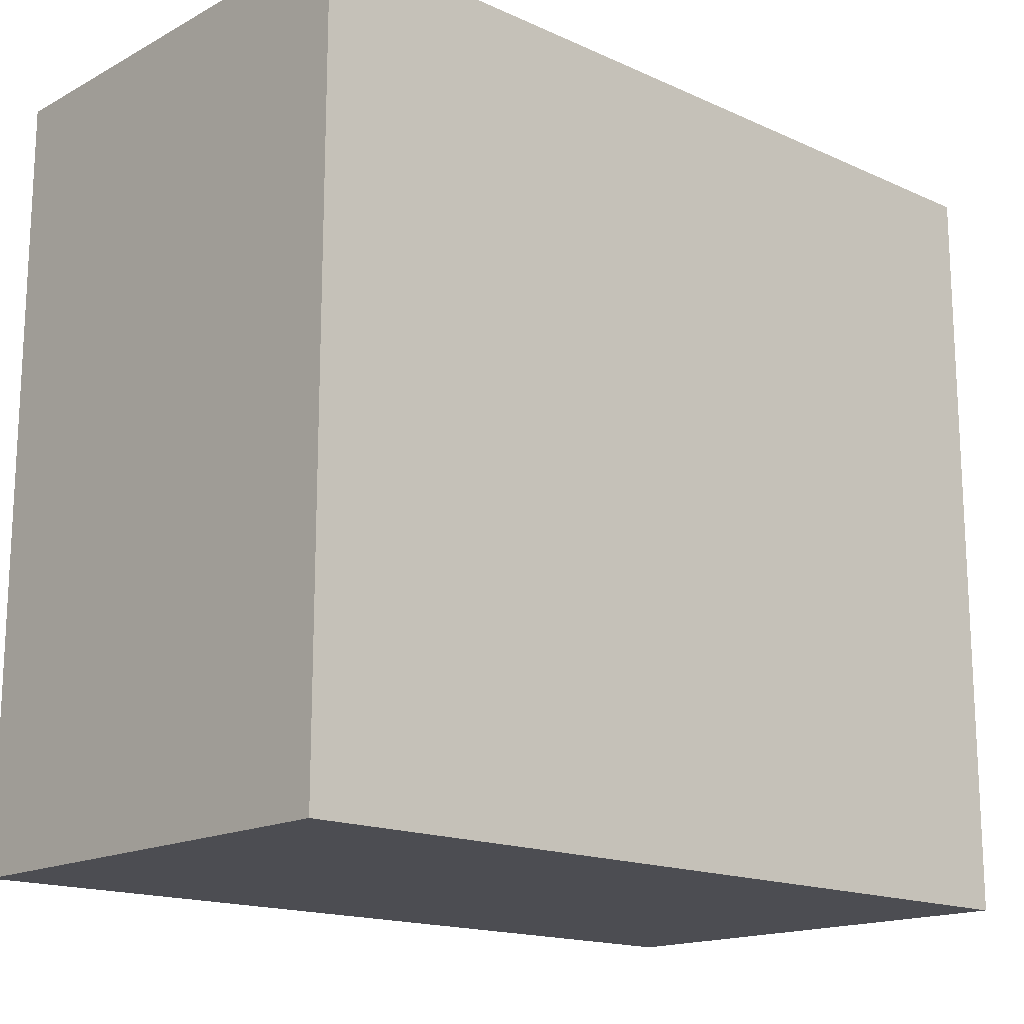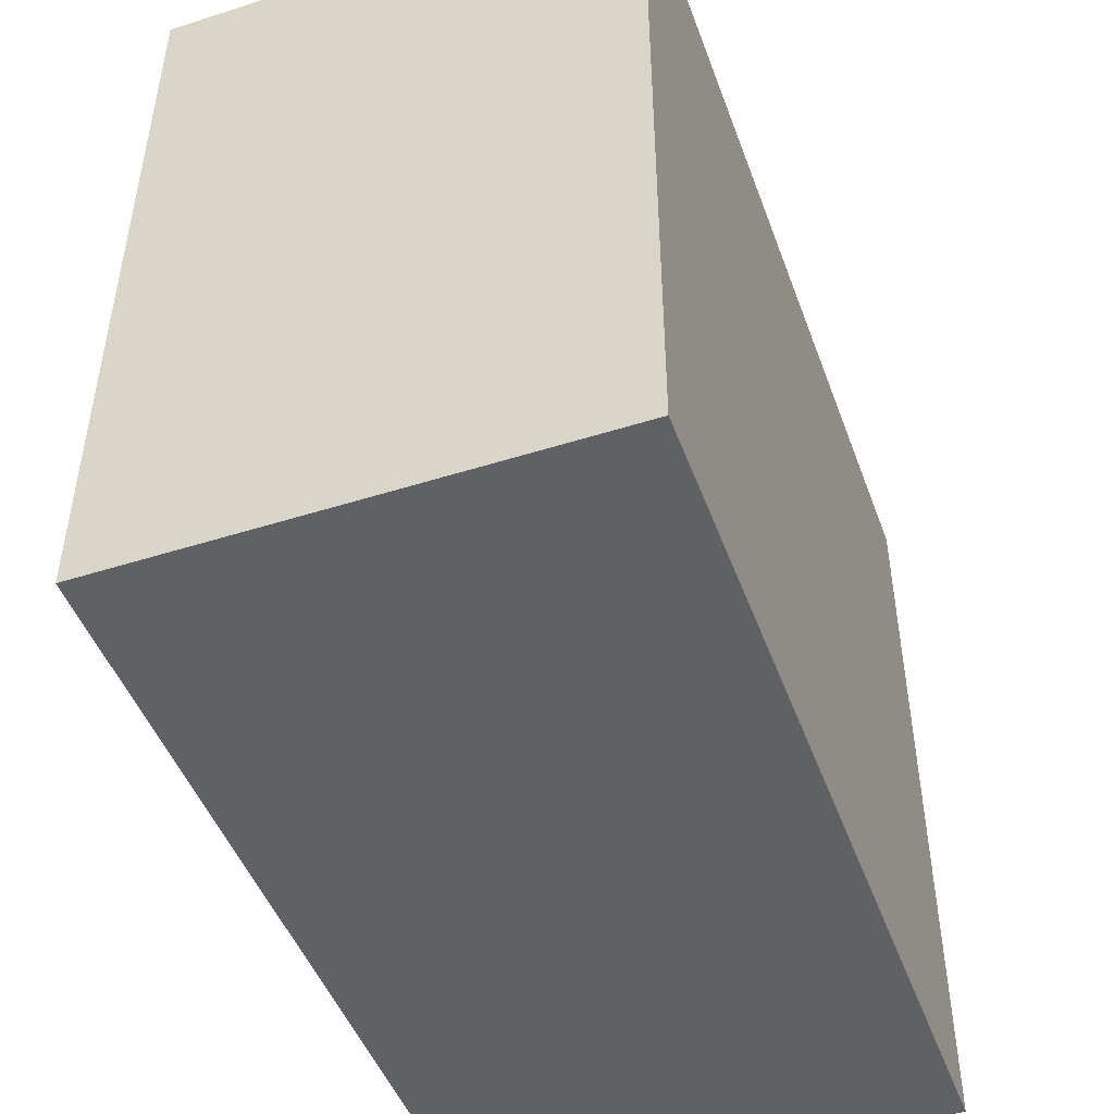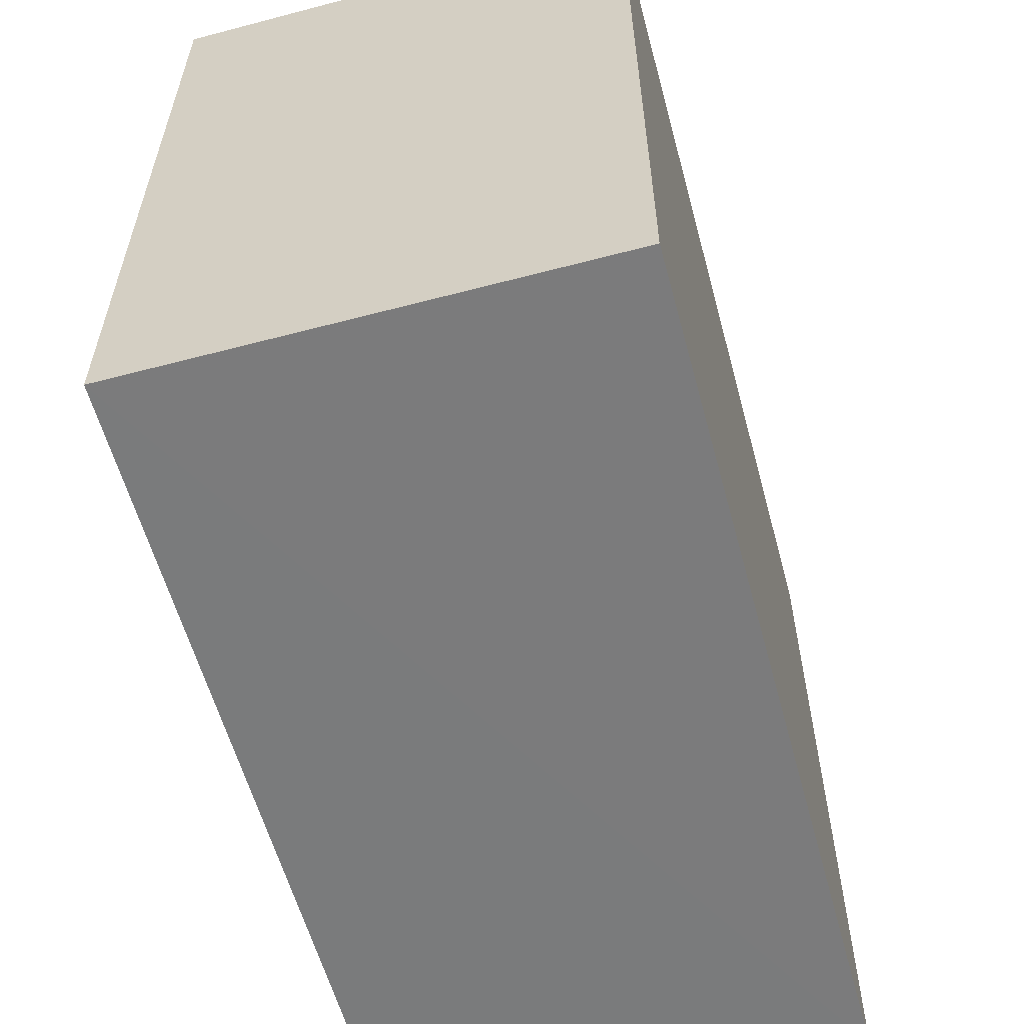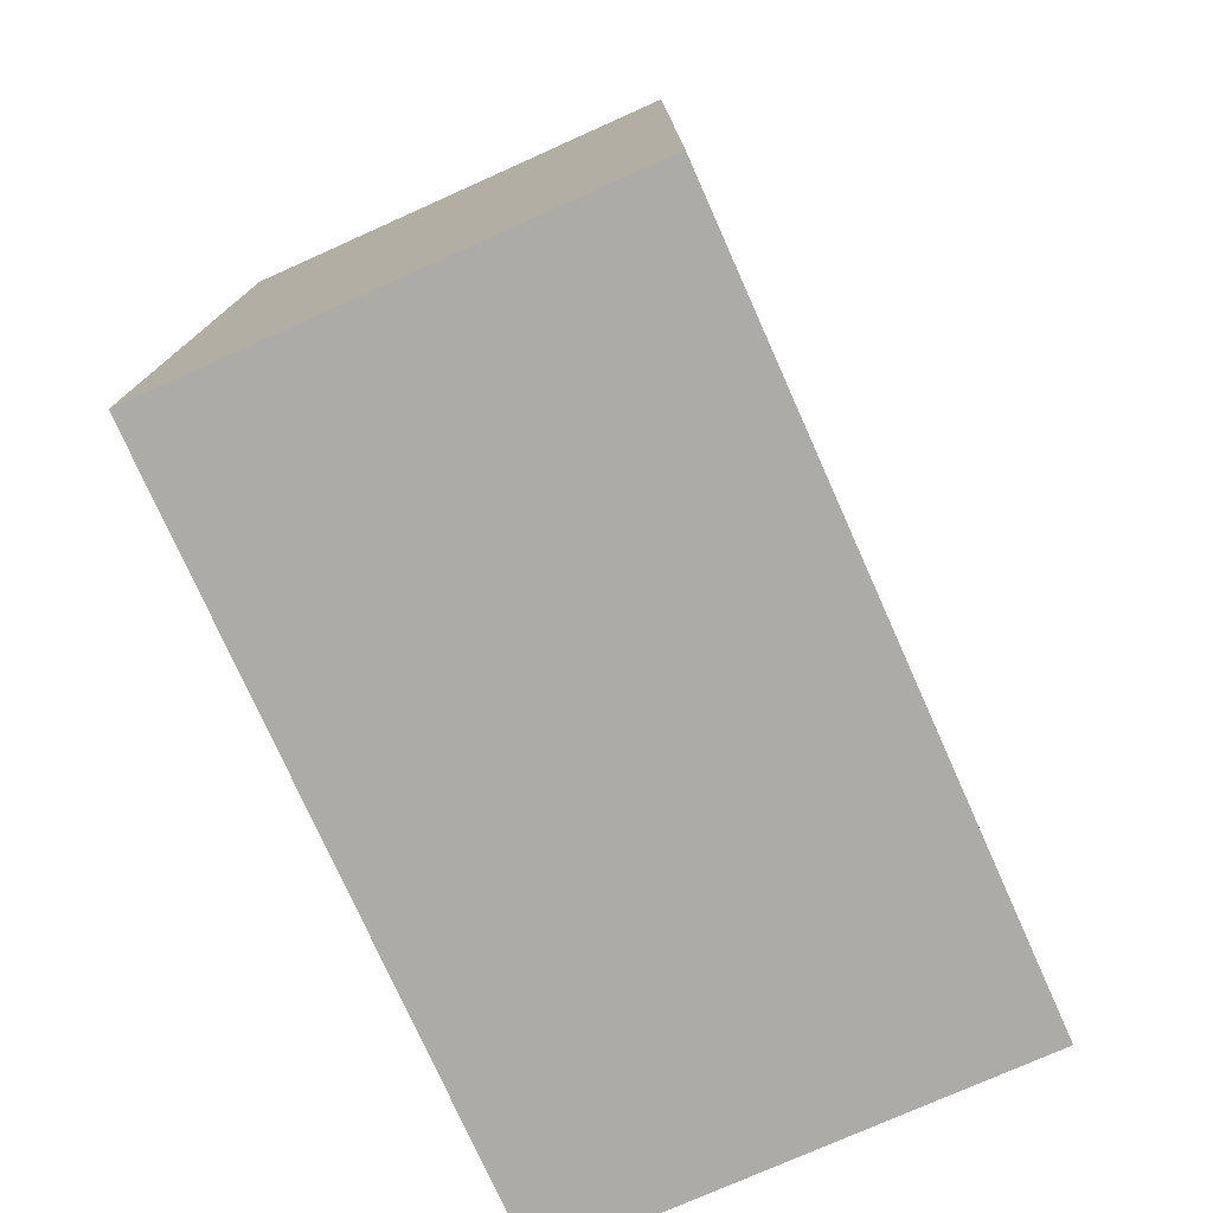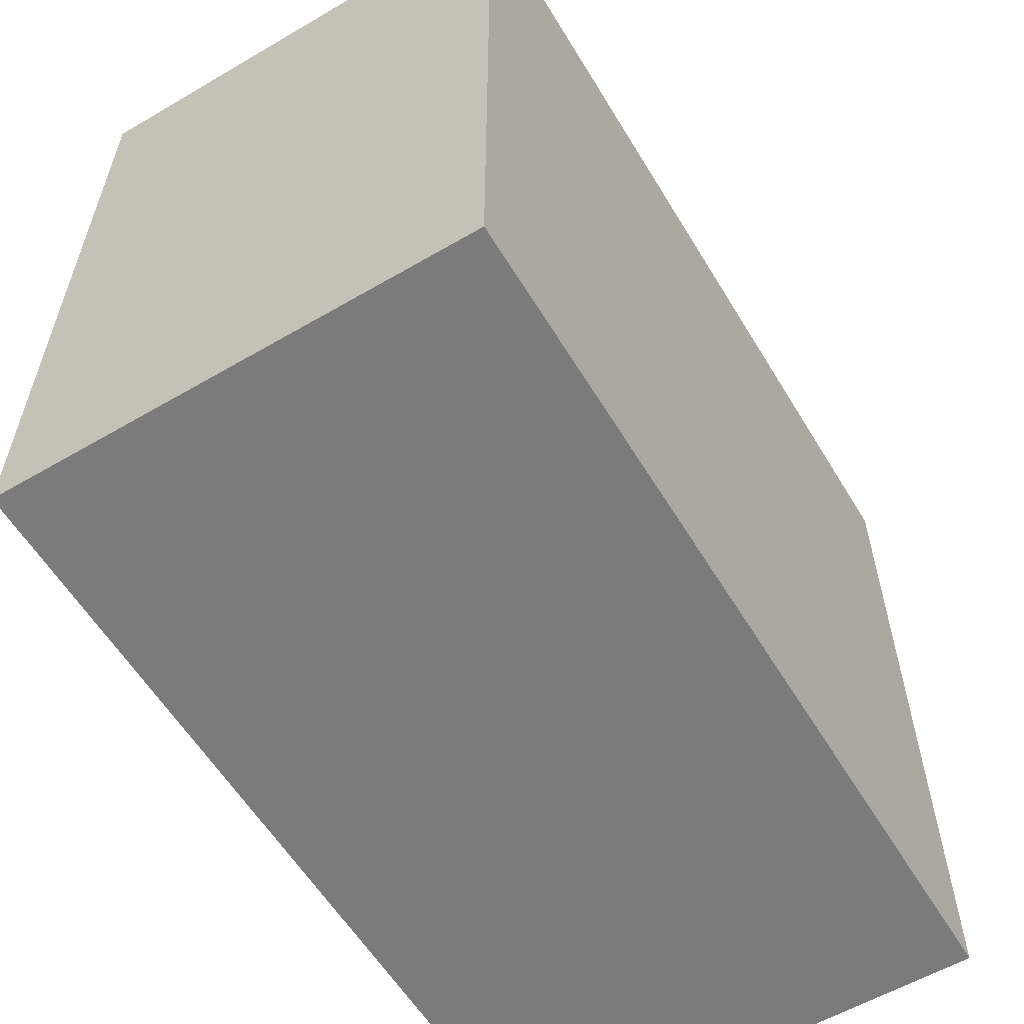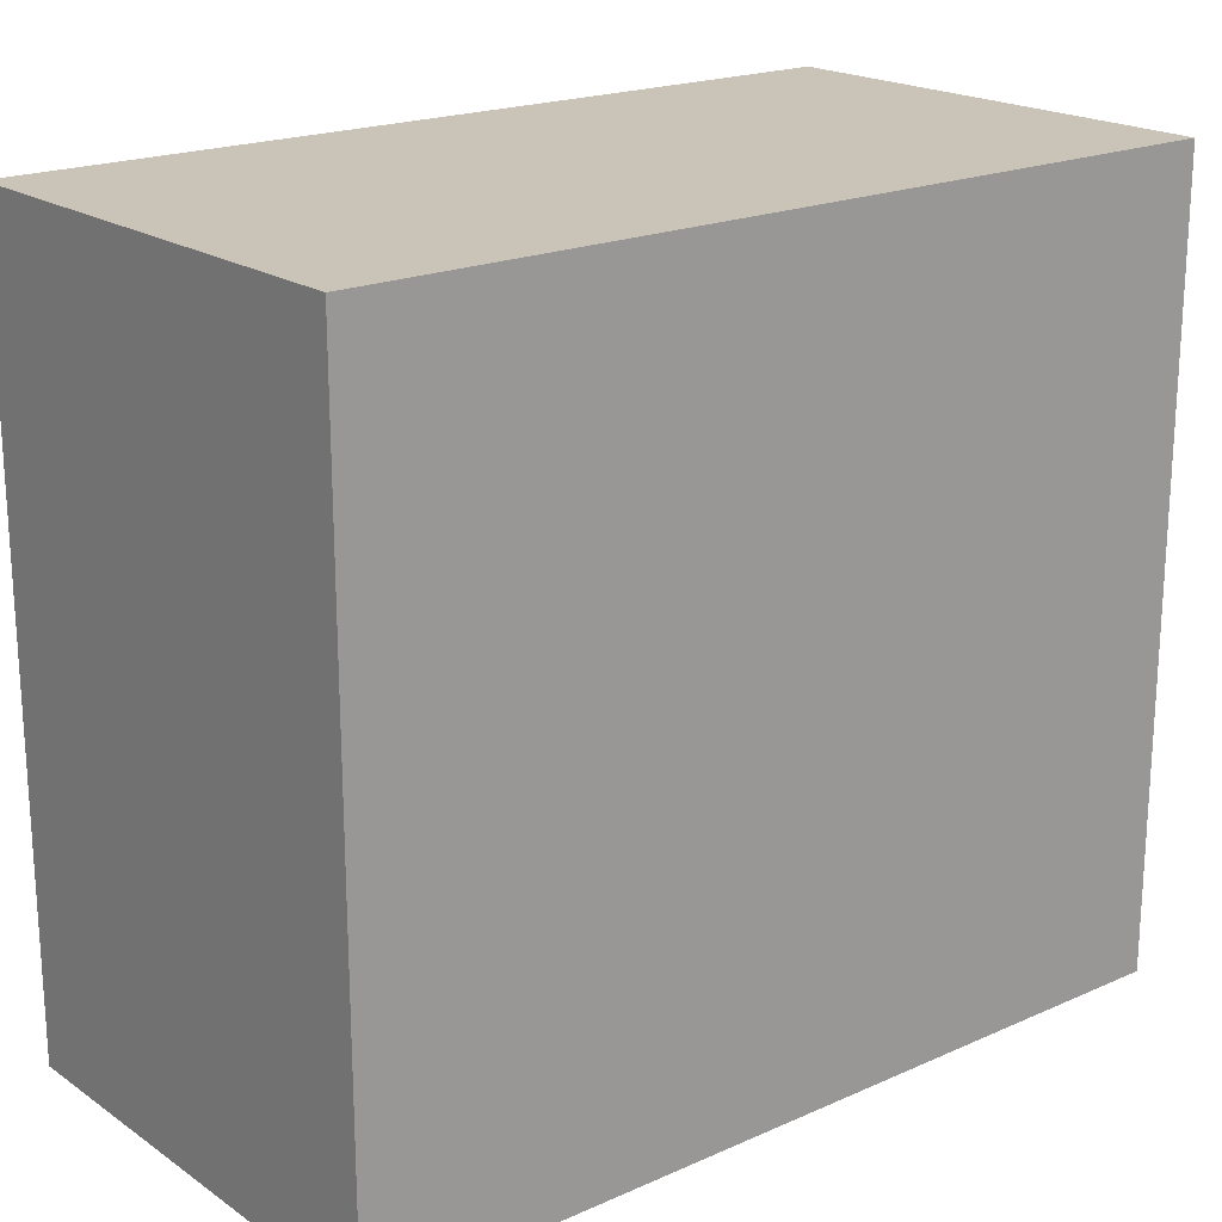
<metadata>
{"format":"obj","ext":"obj","renderer":"f3d","projection":"perspective","resolution":1024,"background":"white","views":[{"elev":-16.4,"azim":-132.6,"up":"+Z"},{"elev":-47.4,"azim":19.7,"up":"+Z"},{"elev":-58.4,"azim":-164.9,"up":"+Z"},{"elev":-76.5,"azim":24.1,"up":"+Y"},{"elev":-58.5,"azim":-148.9,"up":"+Z"},{"elev":19.9,"azim":50.9,"up":"+Z"}]}
</metadata>
<code>
o 19909
v 2214 1867 14.39
v 2214 1867 14.39
v 2214 1867 14.39
v 2214 1867 14.48
v 2214 1867 14.48
v 2214 1867 14.48
v 2214 1867 14.39
v 2214 1867 14.39
v 2214 1867 14.39
v 2214 1867 14.48
v 2214 1867 14.39
v 2214 1867 14.48
v 2214 1867 14.48
v 2214 1867 14.48
v 2214 1867 14.48
v 2214 1867 14.48
v 2214 1867 14.39
v 2214 1867 14.48
v 2214 1867 14.39
v 2214 1867 14.48
v 2214 1867 14.48
v 2214 1867 14.39
v 2214 1867 14.48
v 2214 1867 14.48
v 2214 1867 14.39
v 2214 1867 14.39
v 2214 1867 14.48
v 2214 1867 14.39
v 2214 1867 14.39
f 1 2 3
f 1 4 5
f 6 2 7
f 8 9 7
f 10 7 11
f 12 13 14
f 14 15 16
f 17 15 18
f 19 20 21
f 22 23 20
f 24 25 26
f 27 28 29

</code>
